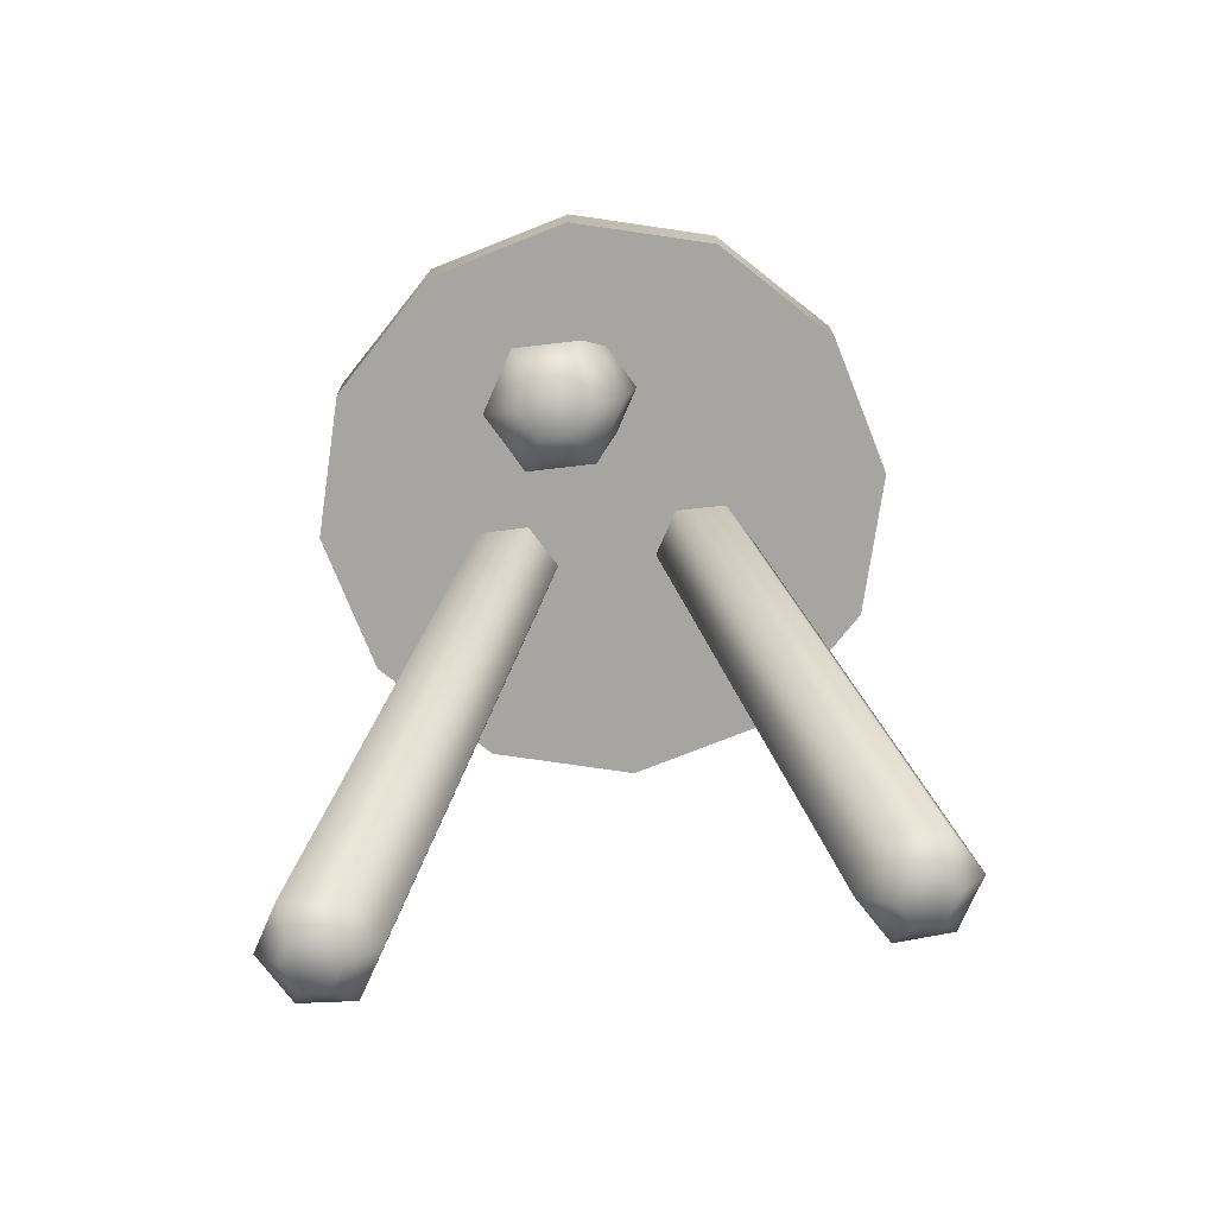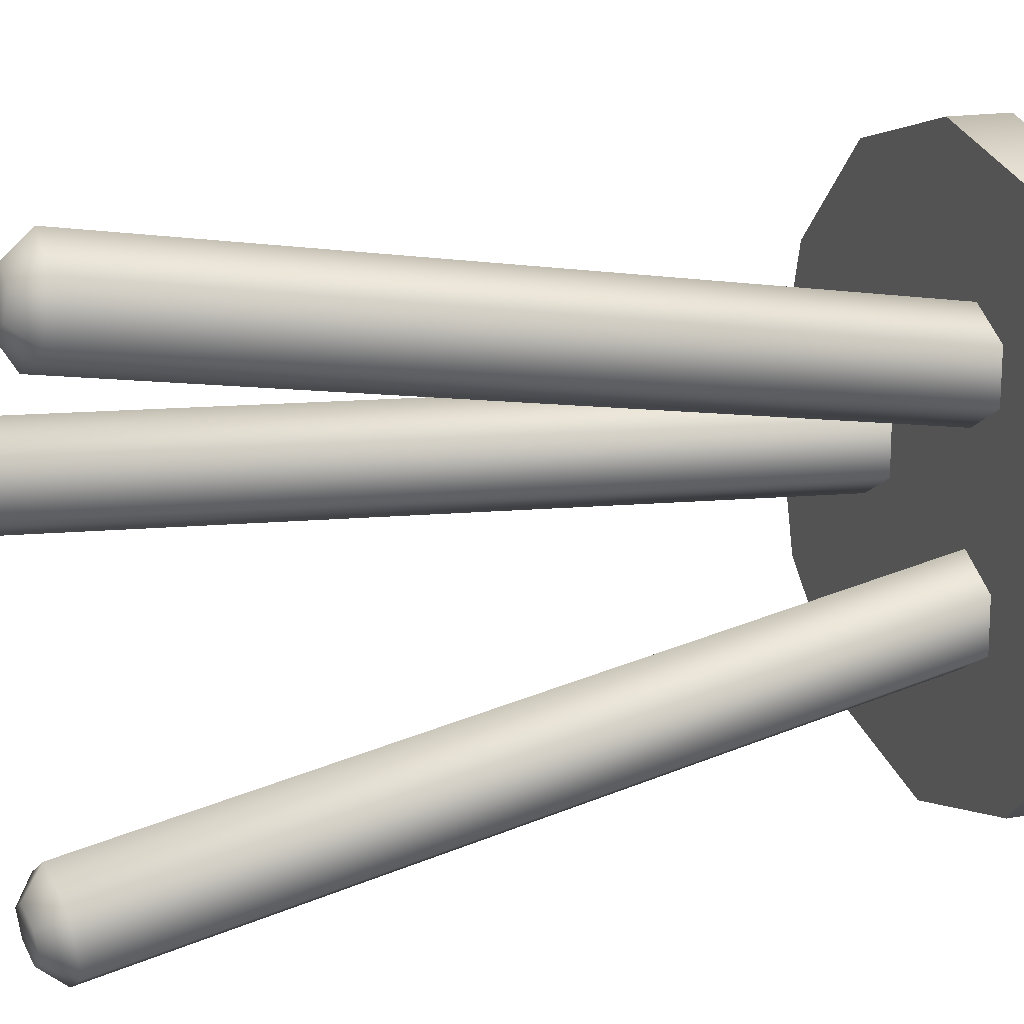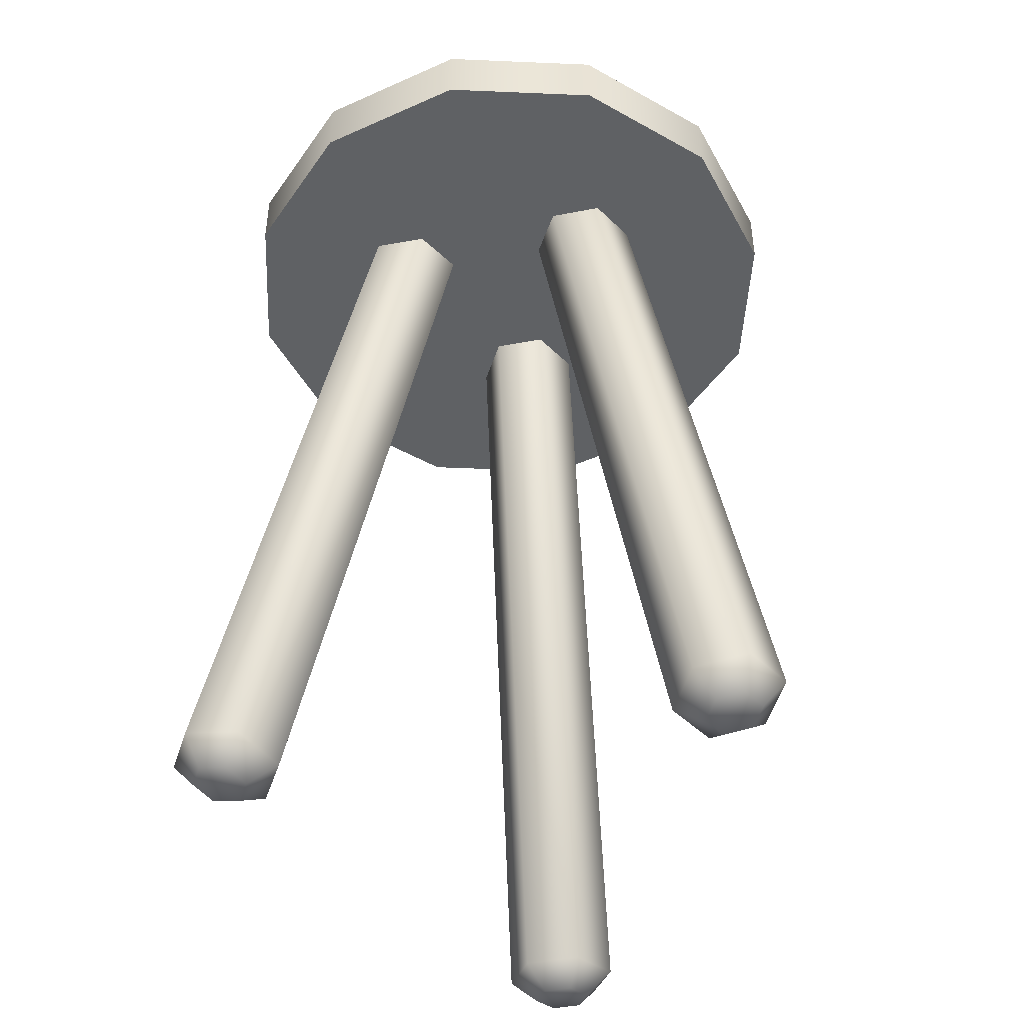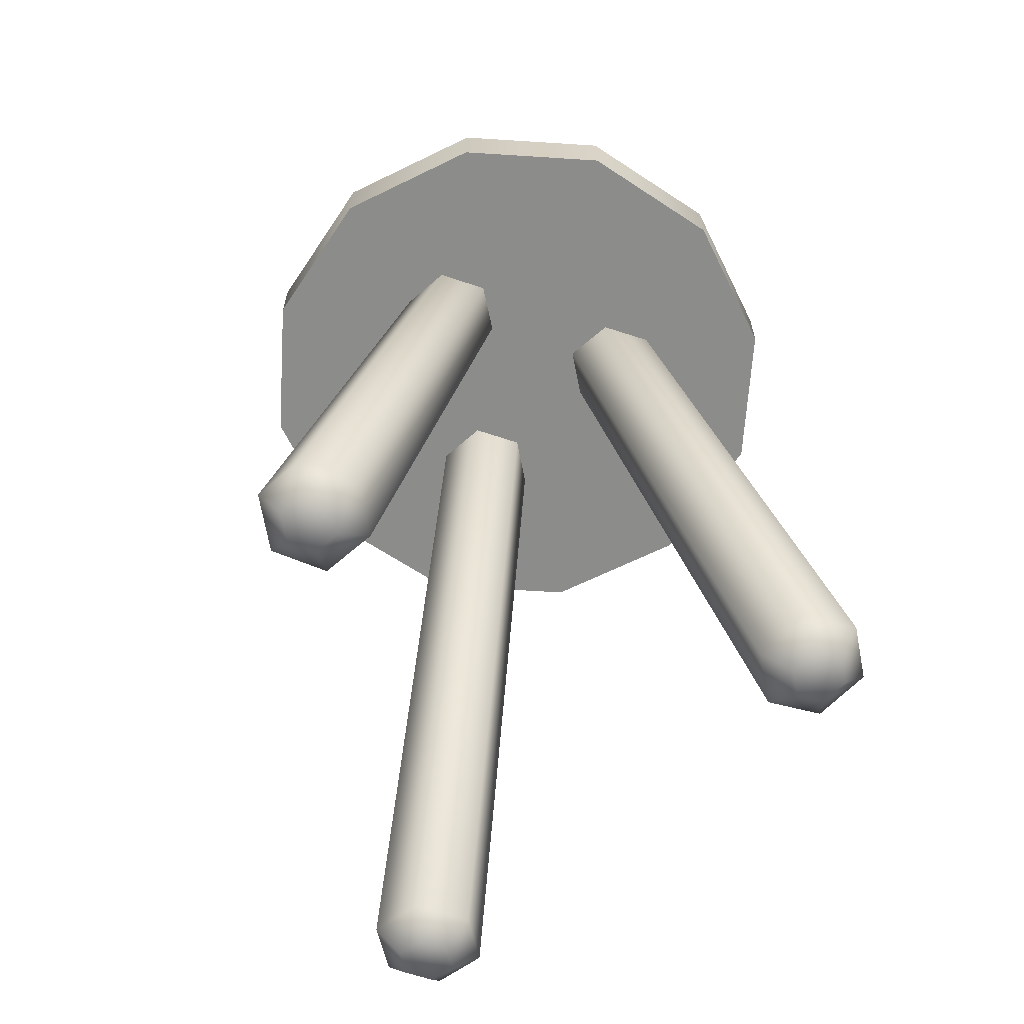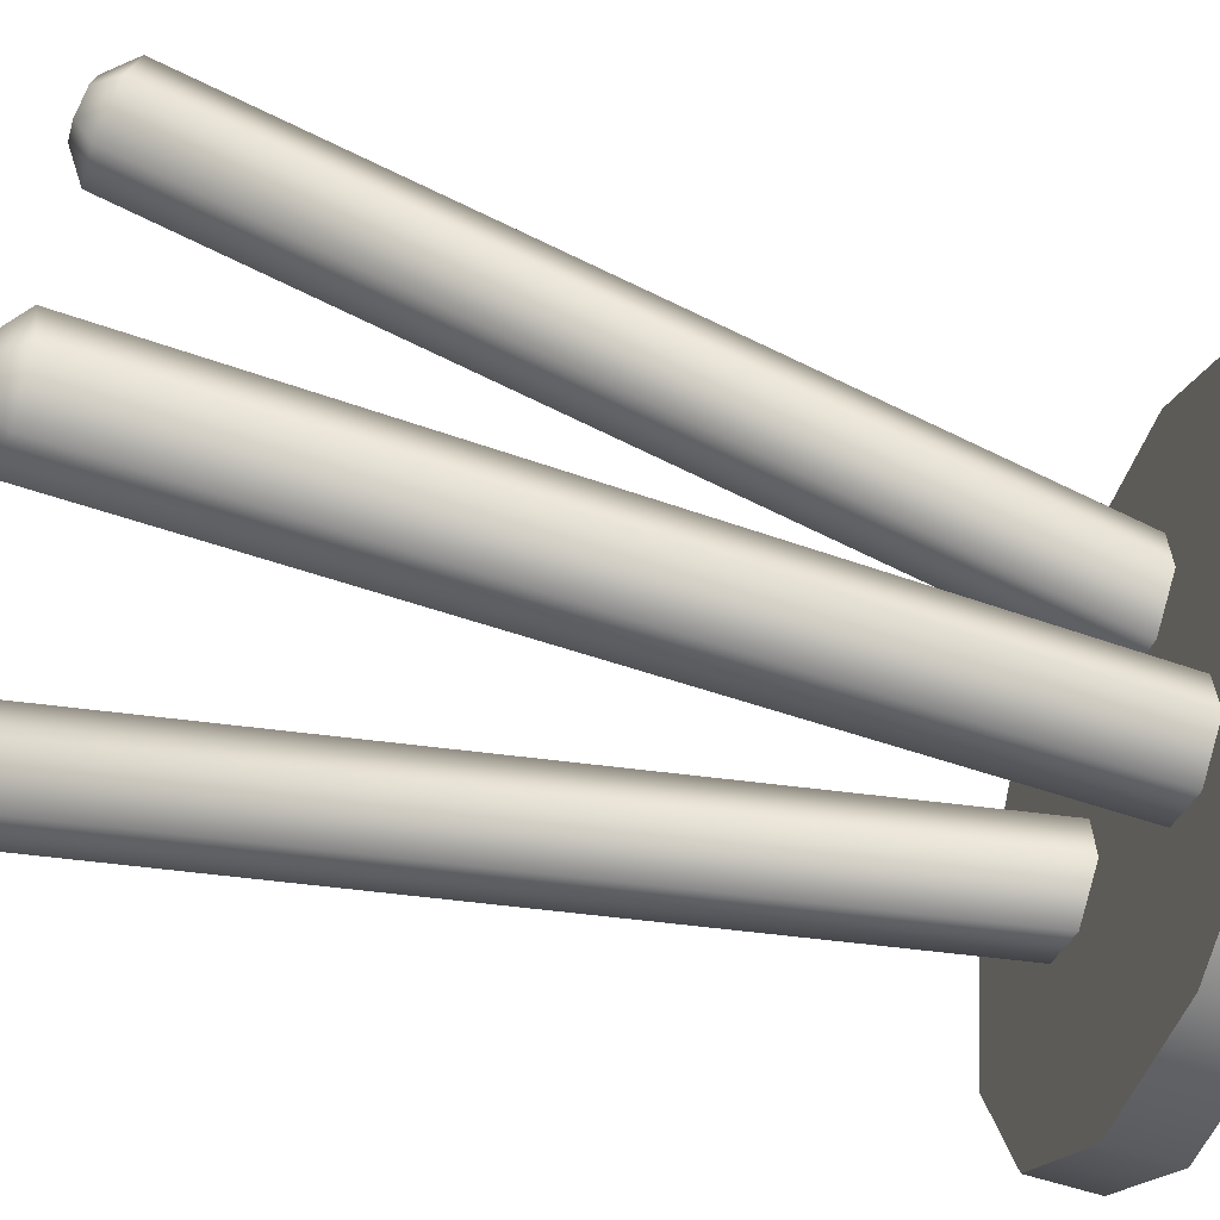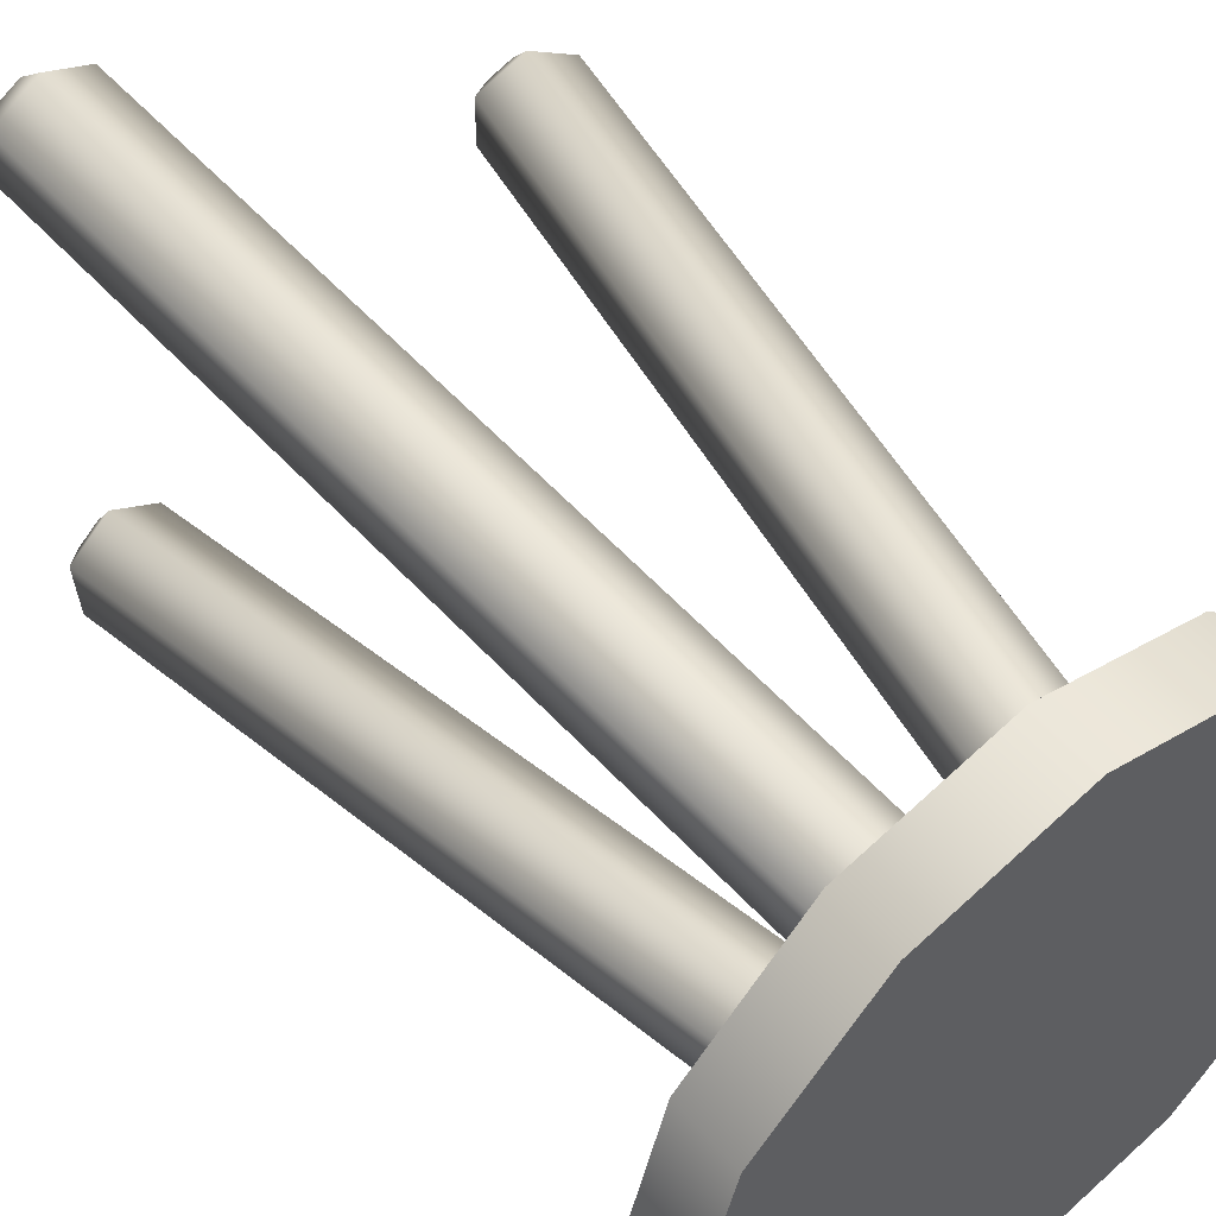
<metadata>
{"format":"obj","ext":"obj","renderer":"f3d","projection":"perspective","resolution":1024,"background":"white","views":[{"elev":-73.9,"azim":156.7,"up":"+Y"},{"elev":16.3,"azim":69.3,"up":"+Z"},{"elev":-45.4,"azim":-137.8,"up":"+Y"},{"elev":-64.1,"azim":-48.7,"up":"+Y"},{"elev":-62.8,"azim":72.1,"up":"+Z"},{"elev":52.8,"azim":140.4,"up":"+Z"}]}
</metadata>
<code>
o Cylinder
v -0.1011 0.7015 1.666
v -0.2309 0.017 1.666
v -0.2149 -0.005368 1.699
v -0.1926 0.01035 1.688
v -0.2149 -0.005368 1.722
v -0.1926 0.01035 1.733
v -0.2342 -0.002022 1.733
v -0.2309 0.017 1.756
v -0.2535 0.001324 1.722
v -0.2692 0.02365 1.733
v -0.2692 0.02365 1.688
v 0.09192 0.7015 1.644
v 0.05335 0.6948 1.666
v 0.0145 0.6948 1.644
v 0.01421 0.7015 1.599
v 0.05278 0.7081 1.577
v 0.09163 0.7081 1.6
v 0.1568 0.017 1.532
v 0.1392 -0.002022 1.518
v 0.1198 -0.005368 1.529
v 0.1183 0.01035 1.554
v 0.1002 -0.005368 1.517
v 0.0794 0.01035 1.531
v 0.1001 -0.002022 1.495
v 0.07911 0.017 1.487
v 0.1195 0.001324 1.484
v 0.1177 0.02365 1.465
v 0.139 0.001324 1.495
v 0.1565 0.02365 1.487
v 0.01421 0.7015 1.822
v 0.0145 0.6948 1.778
v 0.05335 0.6948 1.755
v 0.09192 0.7015 1.777
v 0.09163 0.7081 1.822
v 0.05278 0.7081 1.844
v 0.07911 0.017 1.935
v 0.1001 -0.002022 1.926
v 0.1002 -0.005368 1.904
v 0.0794 0.01035 1.89
v 0.1198 -0.005368 1.893
v 0.1183 0.01035 1.868
v 0.1392 -0.002022 1.904
v 0.1568 0.017 1.89
v 0.139 0.001324 1.926
v 0.1565 0.02365 1.934
v 0.1195 0.001324 1.937
v 0.1177 0.02365 1.956
v -0.06282 0.6948 1.688
v -0.06282 0.6948 1.733
v -0.1011 0.7015 1.756
v -0.1394 0.7081 1.733
v -0.1394 0.7081 1.688
v -0.2342 -0.002022 1.688
v -0.2535 0.001324 1.699
v -0 0.695 1.453
v -0 0.7479 1.453
v 0.1287 0.695 1.488
v 0.1287 0.7479 1.488
v 0.223 0.695 1.582
v 0.223 0.7479 1.582
v 0.2574 0.695 1.711
v 0.2574 0.7479 1.711
v 0.223 0.695 1.839
v 0.223 0.7479 1.839
v 0.1287 0.695 1.934
v 0.1287 0.7479 1.934
v -0 0.695 1.968
v -0 0.7479 1.968
v -0.1287 0.695 1.934
v -0.1287 0.7479 1.934
v -0.223 0.695 1.839
v -0.223 0.7479 1.839
v -0.2574 0.695 1.711
v -0.2574 0.7479 1.711
v -0.223 0.695 1.582
v -0.223 0.7479 1.582
v -0.1287 0.695 1.488
v -0.1287 0.7479 1.488
v -0 0.695 1.453
v 0.1287 0.695 1.488
v 0.1287 0.7479 1.488
v -0 0.7479 1.453
v 0.223 0.695 1.582
v 0.223 0.7479 1.582
v 0.2574 0.695 1.711
v 0.2574 0.7479 1.711
v 0.223 0.695 1.839
v 0.223 0.7479 1.839
v 0.1287 0.695 1.934
v 0.1287 0.7479 1.934
v -0 0.695 1.968
v -0 0.7479 1.968
v -0.1287 0.695 1.934
v -0.1287 0.7479 1.934
v -0.223 0.695 1.839
v -0.223 0.7479 1.839
v -0.2574 0.695 1.711
v -0.2574 0.7479 1.711
v -0.223 0.695 1.582
v -0.223 0.7479 1.582
v -0.1287 0.695 1.488
v -0.1287 0.7479 1.488
f 53 3 5 7 9 54
f 6 49 50 8
f 8 50 51 10
f 10 51 52 11
f 4 48 49 6
f 11 52 1 2
f 81 82 92 90
f 53 2 4 3
f 3 4 6 5
f 5 6 8 7
f 7 8 10 9
f 9 10 11 54
f 54 11 2 53
f 2 1 48 4
f 19 20 22 24 26 28
f 23 14 15 25
f 25 15 16 27
f 27 16 17 29
f 21 13 14 23
f 29 17 12 18
f 84 81 90 88
f 19 18 21 20
f 20 21 23 22
f 22 23 25 24
f 24 25 27 26
f 26 27 29 28
f 28 29 18 19
f 18 12 13 21
f 37 38 40 42 44 46
f 41 32 33 43
f 43 33 34 45
f 45 34 35 47
f 39 31 32 41
f 47 35 30 36
f 86 84 88
f 37 36 39 38
f 38 39 41 40
f 40 41 43 42
f 42 43 45 44
f 44 45 47 46
f 46 47 36 37
f 36 30 31 39
f 79 56 58 80
f 80 58 60 83
f 83 60 62 85
f 85 62 64 87
f 87 64 66 89
f 89 66 68 91
f 91 68 94 93
f 93 94 96 95
f 95 96 98 97
f 97 98 100 99
f 72 70 102 76
f 99 100 78 101
f 101 78 56 79
f 70 92 82 102
f 74 72 76
f 61 63 59
f 57 59 63 65
f 55 57 65 67
f 67 69 77 55
f 69 71 75 77
f 73 75 71

</code>
